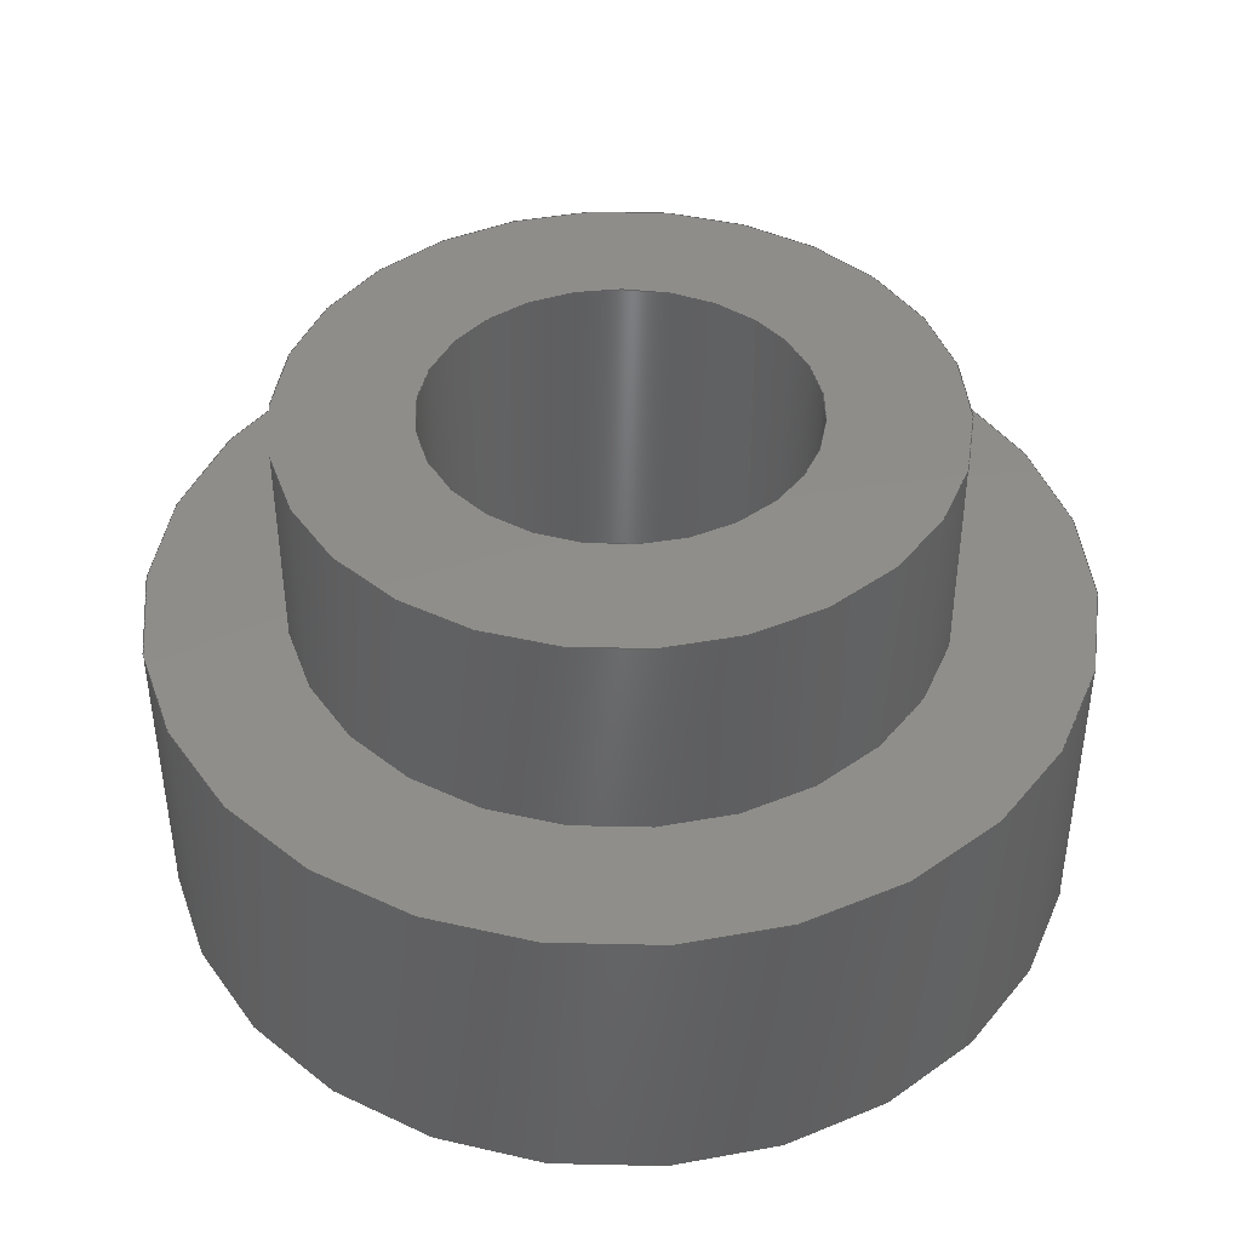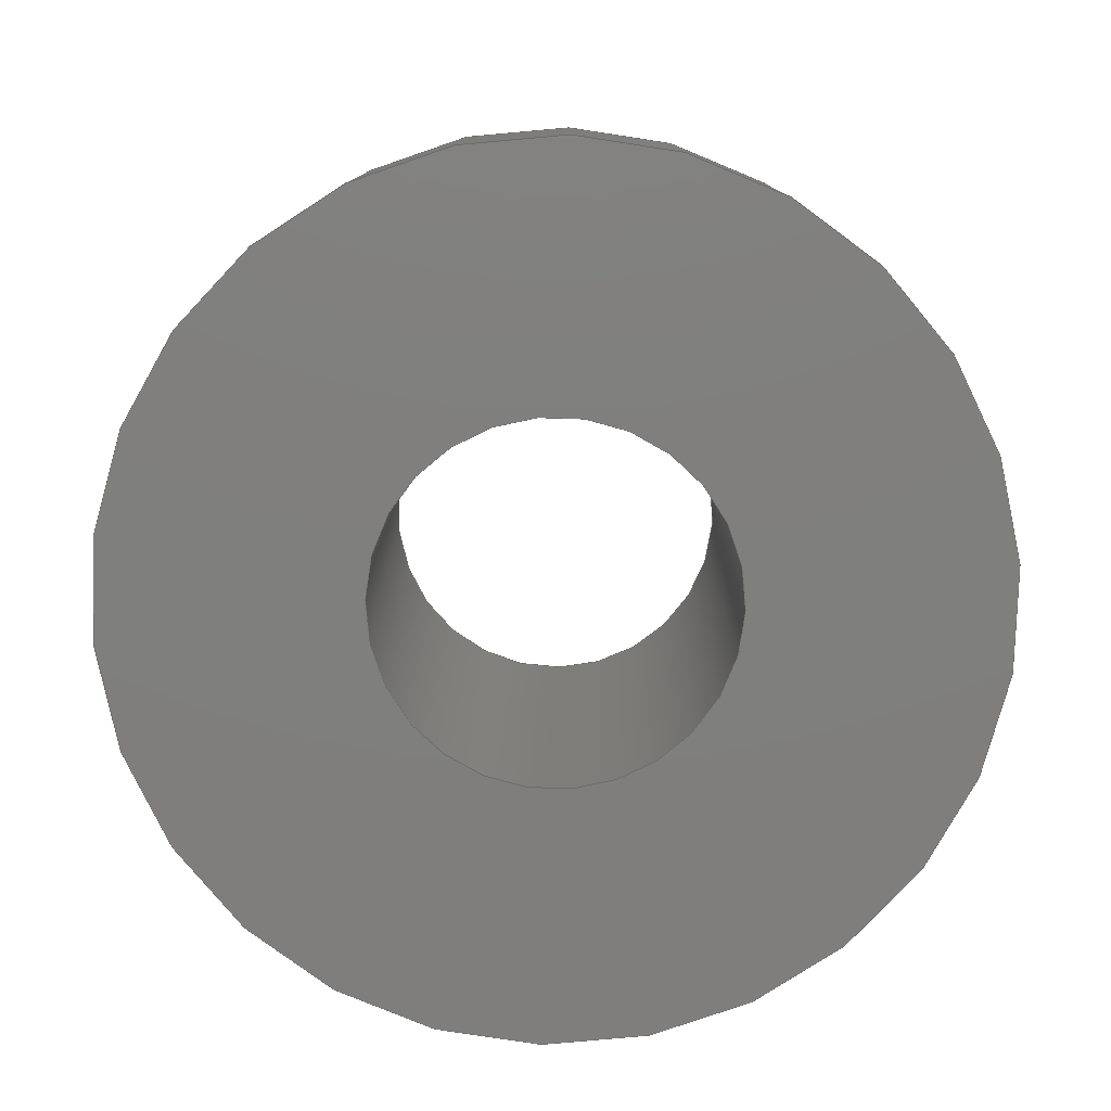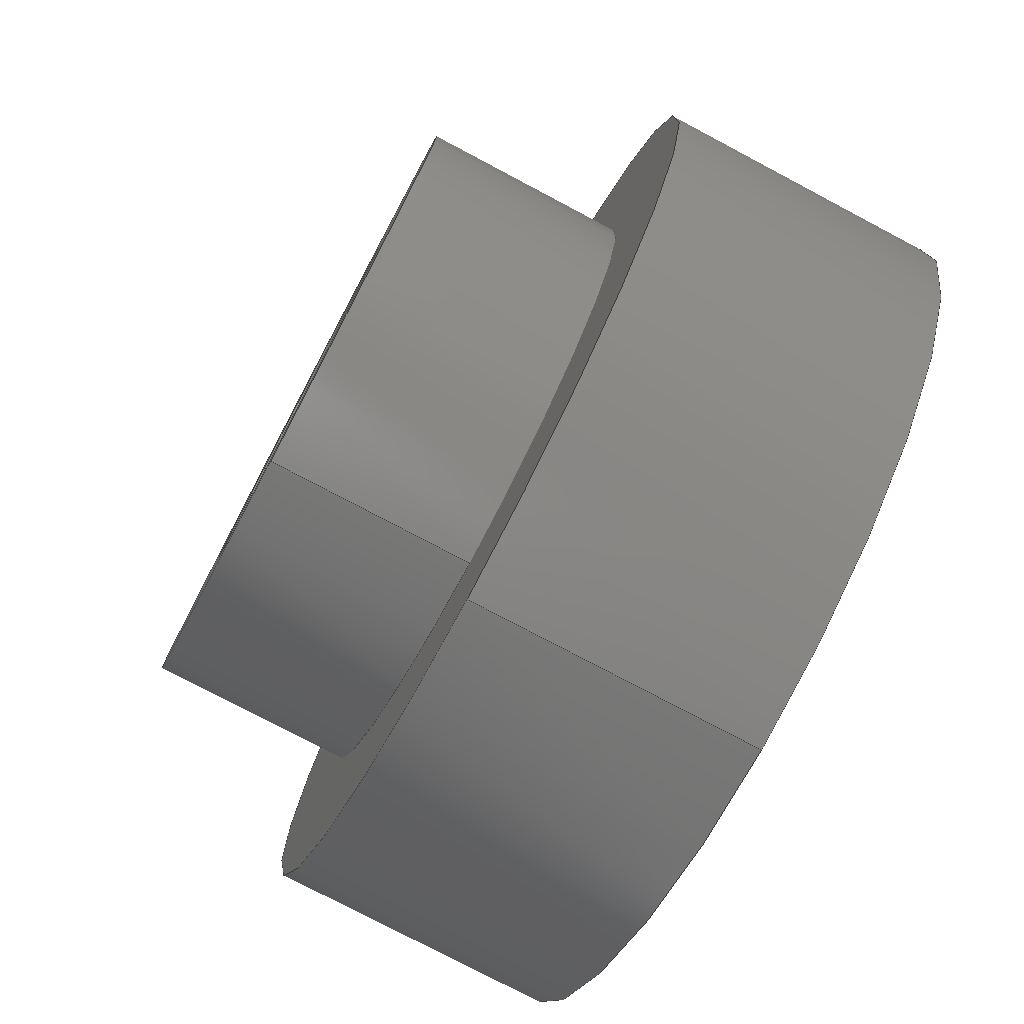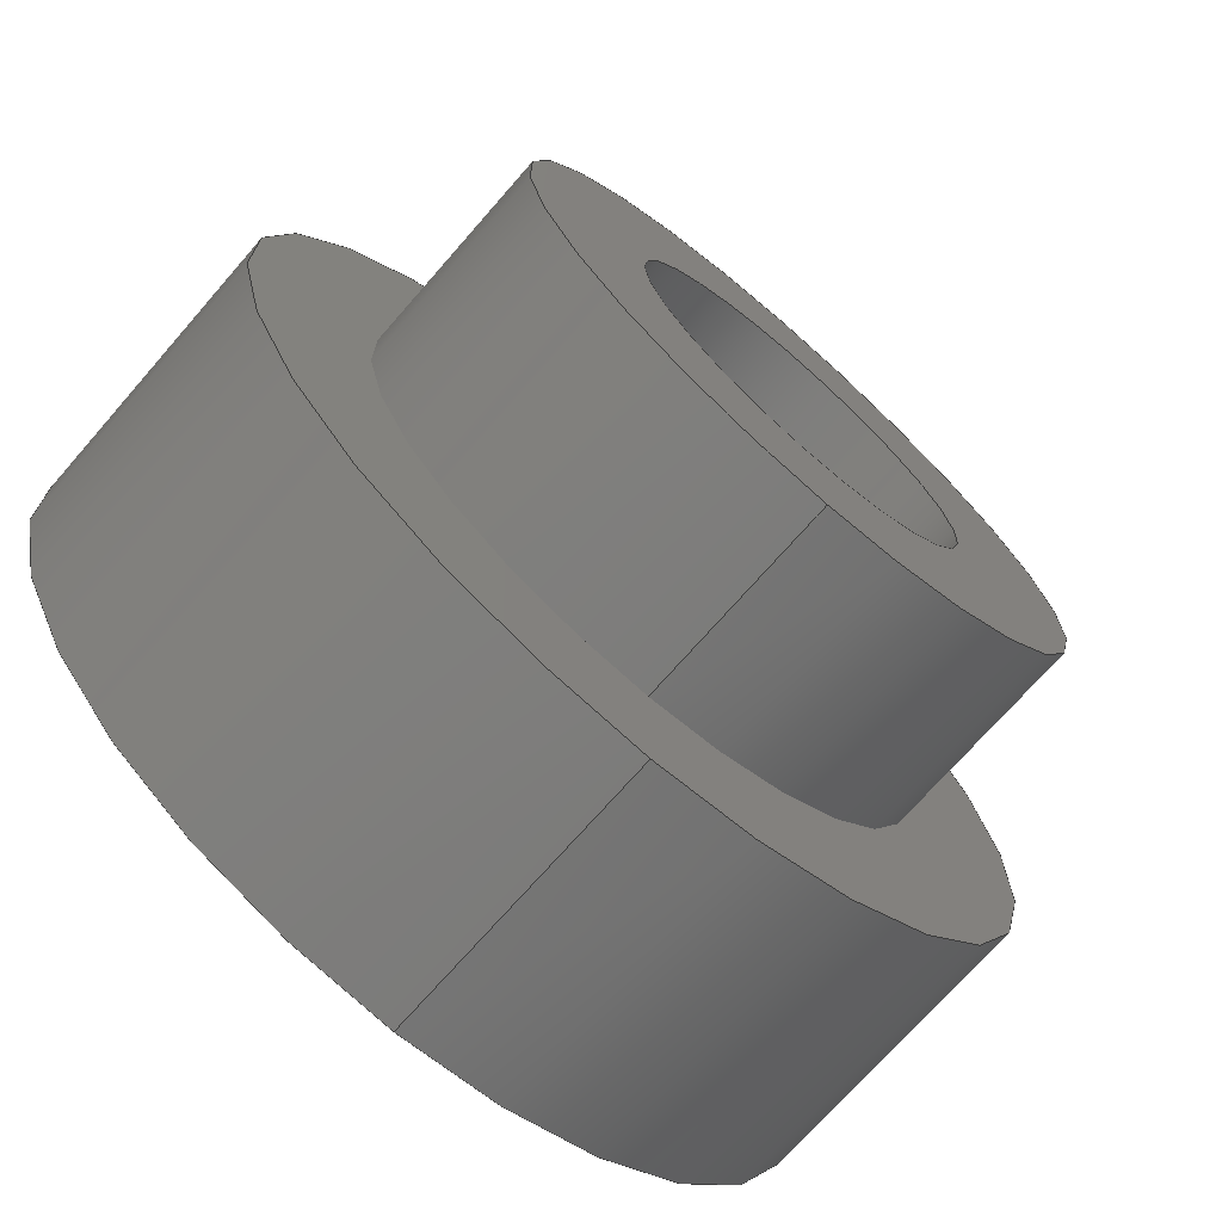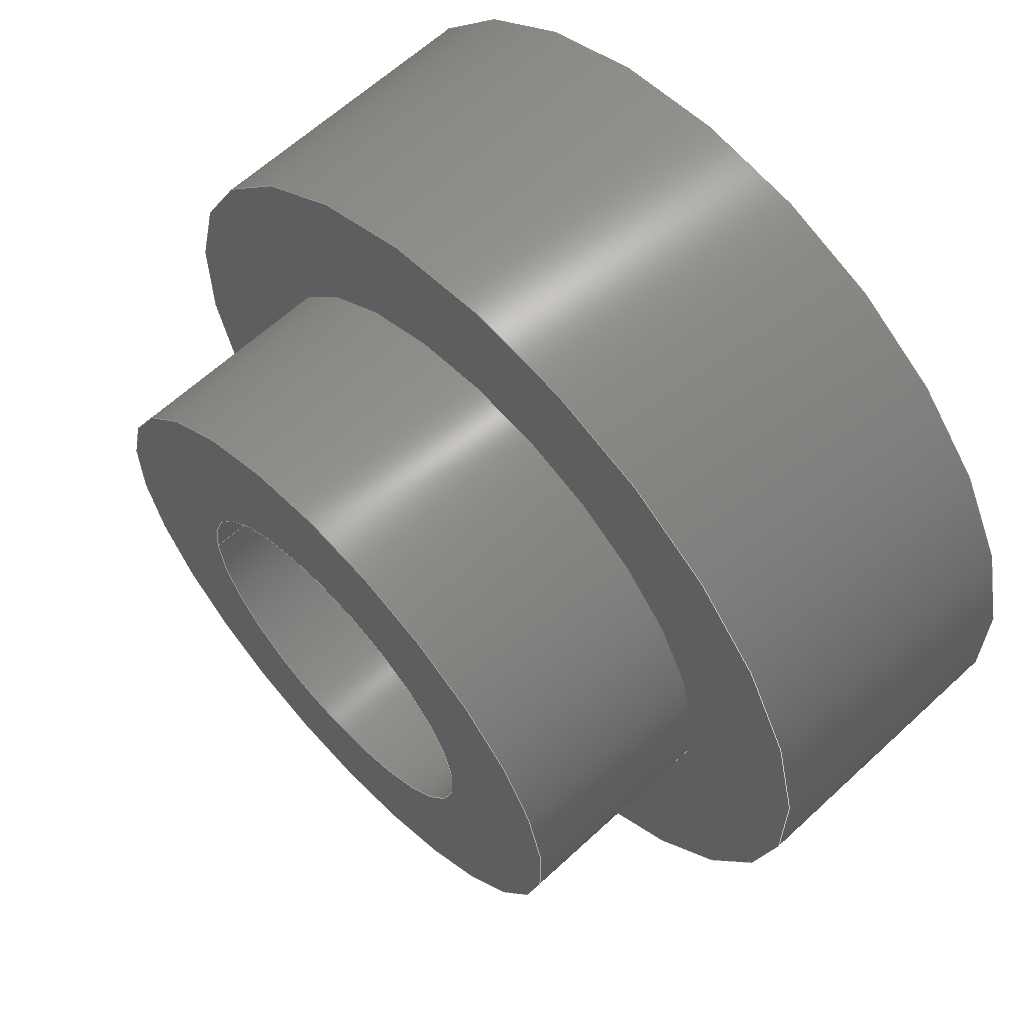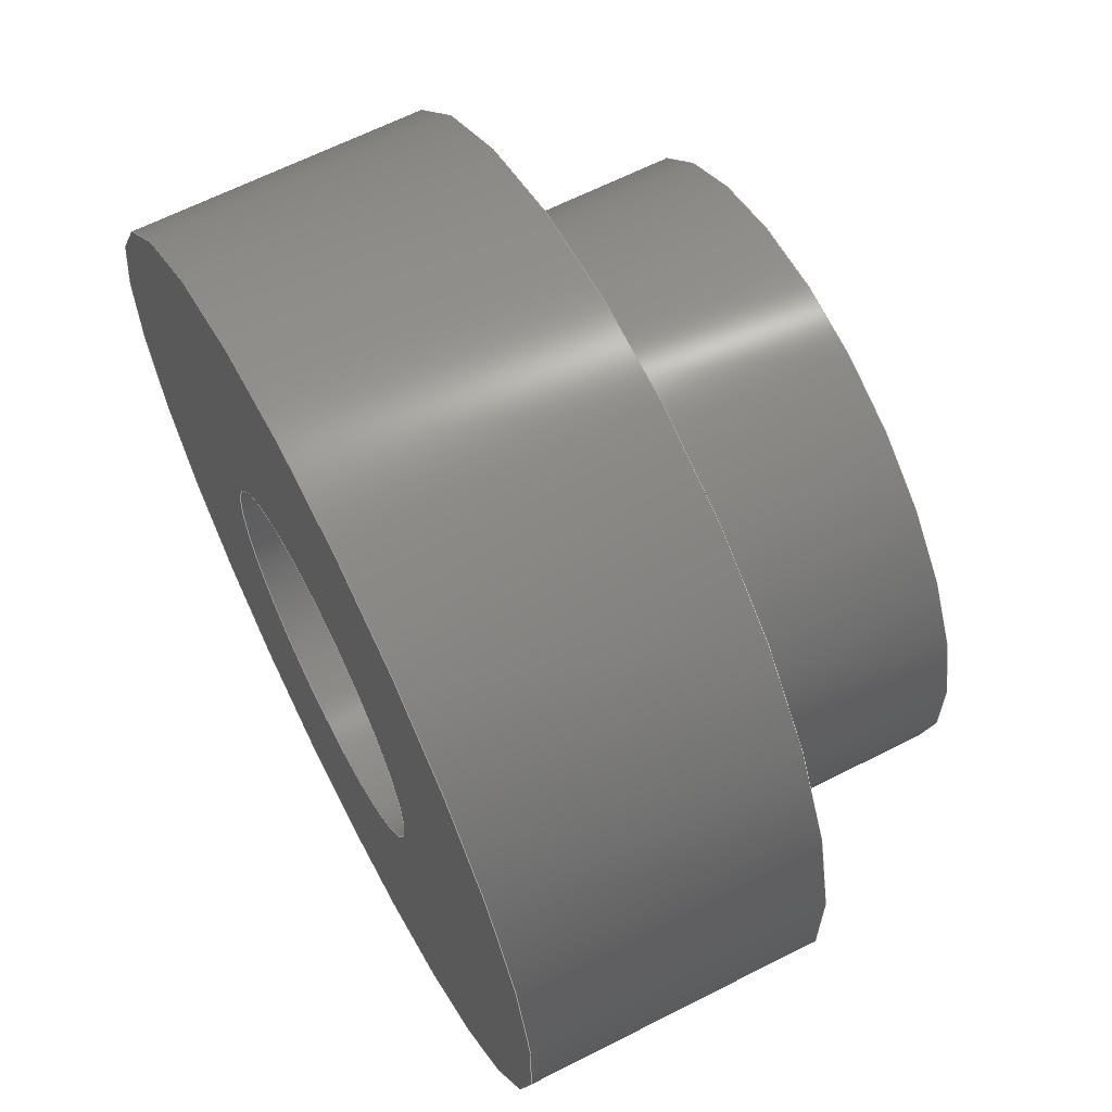
<metadata>
{"format":"step","ext":"stp","renderer":"f3d","projection":"perspective","resolution":1024,"background":"white","views":[{"elev":42.4,"azim":-46.9,"up":"+Y"},{"elev":-79.0,"azim":53.6,"up":"+Y"},{"elev":-77.4,"azim":-117.9,"up":"+Z"},{"elev":-71.5,"azim":138.9,"up":"+Z"},{"elev":62.6,"azim":-133.2,"up":"+Z"},{"elev":64.1,"azim":62.8,"up":"+Z"}]}
</metadata>
<code>
ISO-10303-21;
DATA;
#1 = MECHANICAL_DESIGN_GEOMETRIC_PRESENTATION_REPRESENTATION( ' ', ( #7, #8, #9, #10, #11, #12 ), #6 );
#2 = PRODUCT_DEFINITION_CONTEXT( '', #13, 'design' );
#3 = APPLICATION_PROTOCOL_DEFINITION( 'international standard', 'automotive_design', 2001, #13 );
#4 = PRODUCT_CATEGORY_RELATIONSHIP( 'NONE', 'NONE', #14, #15 );
#5 = SHAPE_DEFINITION_REPRESENTATION( #16, #17 );
#6 =  ( GEOMETRIC_REPRESENTATION_CONTEXT( 3 )GLOBAL_UNCERTAINTY_ASSIGNED_CONTEXT( ( #18 ) )GLOBAL_UNIT_ASSIGNED_CONTEXT( ( #19, #20, #21 ) )REPRESENTATION_CONTEXT( 'NONE', 'WORKSPACE' ) );
#7 = STYLED_ITEM( '', ( #22 ), #23 );
#8 = STYLED_ITEM( '', ( #24 ), #25 );
#9 = STYLED_ITEM( '', ( #26 ), #27 );
#10 = STYLED_ITEM( '', ( #28 ), #29 );
#11 = STYLED_ITEM( '', ( #30 ), #31 );
#12 = STYLED_ITEM( '', ( #32 ), #33 );
#13 = APPLICATION_CONTEXT( 'core data for automotive mechanical design processes' );
#14 = PRODUCT_CATEGORY( 'part', 'NONE' );
#15 = PRODUCT_RELATED_PRODUCT_CATEGORY( 'detail', ' ', ( #34 ) );
#16 = PRODUCT_DEFINITION_SHAPE( 'NONE', 'NONE', #35 );
#17 = ADVANCED_BREP_SHAPE_REPRESENTATION( '1', ( #36, #37 ), #6 );
#18 = UNCERTAINTY_MEASURE_WITH_UNIT( LENGTH_MEASURE( 0.001 ), #19, '', '' );
#19 =  ( CONVERSION_BASED_UNIT( 'MILLIMETRE', #38 )LENGTH_UNIT(  )NAMED_UNIT( #39 ) );
#20 =  ( NAMED_UNIT( #40 )PLANE_ANGLE_UNIT(  )SI_UNIT( $, .RADIAN. ) );
#21 =  ( NAMED_UNIT( #40 )SI_UNIT( $, .STERADIAN. )SOLID_ANGLE_UNIT(  ) );
#22 = PRESENTATION_STYLE_ASSIGNMENT( ( #41 ) );
#23 = ADVANCED_FACE( '', ( #42, #43 ), #44, .T. );
#24 = PRESENTATION_STYLE_ASSIGNMENT( ( #45 ) );
#25 = ADVANCED_FACE( '', ( #46, #47 ), #48, .T. );
#26 = PRESENTATION_STYLE_ASSIGNMENT( ( #49 ) );
#27 = ADVANCED_FACE( '', ( #50, #51 ), #52, .T. );
#28 = PRESENTATION_STYLE_ASSIGNMENT( ( #53 ) );
#29 = ADVANCED_FACE( '', ( #54, #55 ), #56, .F. );
#30 = PRESENTATION_STYLE_ASSIGNMENT( ( #57 ) );
#31 = ADVANCED_FACE( '', ( #58, #59 ), #60, .T. );
#32 = PRESENTATION_STYLE_ASSIGNMENT( ( #61 ) );
#33 = ADVANCED_FACE( '', ( #62, #63 ), #64, .T. );
#34 = PRODUCT( '1', '1', 'PART-1-DESC', ( #65 ) );
#35 = PRODUCT_DEFINITION( 'NONE', 'NONE', #66, #2 );
#36 = MANIFOLD_SOLID_BREP( '1', #67 );
#37 = AXIS2_PLACEMENT_3D( '', #68, #69, #70 );
#38 = LENGTH_MEASURE_WITH_UNIT( LENGTH_MEASURE( 1 ), #71 );
#39 = DIMENSIONAL_EXPONENTS( 1, 0, 0, 0, 0, 0, 0 );
#40 = DIMENSIONAL_EXPONENTS( 0, 0, 0, 0, 0, 0, 0 );
#41 = SURFACE_STYLE_USAGE( .BOTH., #72 );
#42 = FACE_BOUND( '', #73, .T. );
#43 = FACE_OUTER_BOUND( '', #74, .T. );
#44 = PLANE( '', #75 );
#45 = SURFACE_STYLE_USAGE( .BOTH., #76 );
#46 = FACE_BOUND( '', #77, .T. );
#47 = FACE_OUTER_BOUND( '', #78, .T. );
#48 = PLANE( '', #79 );
#49 = SURFACE_STYLE_USAGE( .BOTH., #80 );
#50 = FACE_OUTER_BOUND( '', #81, .T. );
#51 = FACE_OUTER_BOUND( '', #82, .T. );
#52 = CYLINDRICAL_SURFACE( '', #83, 2.1 );
#53 = SURFACE_STYLE_USAGE( .BOTH., #84 );
#54 = FACE_OUTER_BOUND( '', #85, .T. );
#55 = FACE_OUTER_BOUND( '', #86, .T. );
#56 = CYLINDRICAL_SURFACE( '', #87, 1.23 );
#57 = SURFACE_STYLE_USAGE( .BOTH., #88 );
#58 = FACE_OUTER_BOUND( '', #89, .T. );
#59 = FACE_OUTER_BOUND( '', #90, .T. );
#60 = CYLINDRICAL_SURFACE( '', #91, 3 );
#61 = SURFACE_STYLE_USAGE( .BOTH., #92 );
#62 = FACE_BOUND( '', #93, .T. );
#63 = FACE_OUTER_BOUND( '', #94, .T. );
#64 = PLANE( '', #95 );
#65 = PRODUCT_CONTEXT( '', #13, 'mechanical' );
#66 = PRODUCT_DEFINITION_FORMATION_WITH_SPECIFIED_SOURCE( ' ', 'NONE', #34, .NOT_KNOWN. );
#67 = CLOSED_SHELL( '', ( #25, #31, #33, #27, #23, #29 ) );
#68 = CARTESIAN_POINT( '', ( 0, 0, 0 ) );
#69 = DIRECTION( '', ( 0, 0, 1 ) );
#70 = DIRECTION( '', ( 1, 0, 0 ) );
#71 =  ( LENGTH_UNIT(  )NAMED_UNIT( #39 )SI_UNIT( .MILLI., .METRE. ) );
#72 = SURFACE_SIDE_STYLE( '', ( #96 ) );
#73 = EDGE_LOOP( '', ( #97 ) );
#74 = EDGE_LOOP( '', ( #98 ) );
#75 = AXIS2_PLACEMENT_3D( '', #99, #100, #101 );
#76 = SURFACE_SIDE_STYLE( '', ( #102 ) );
#77 = EDGE_LOOP( '', ( #103 ) );
#78 = EDGE_LOOP( '', ( #104 ) );
#79 = AXIS2_PLACEMENT_3D( '', #105, #106, #107 );
#80 = SURFACE_SIDE_STYLE( '', ( #108 ) );
#81 = EDGE_LOOP( '', ( #109 ) );
#82 = EDGE_LOOP( '', ( #110 ) );
#83 = AXIS2_PLACEMENT_3D( '', #111, #112, #113 );
#84 = SURFACE_SIDE_STYLE( '', ( #114 ) );
#85 = EDGE_LOOP( '', ( #115 ) );
#86 = EDGE_LOOP( '', ( #116 ) );
#87 = AXIS2_PLACEMENT_3D( '', #117, #118, #119 );
#88 = SURFACE_SIDE_STYLE( '', ( #120 ) );
#89 = EDGE_LOOP( '', ( #121 ) );
#90 = EDGE_LOOP( '', ( #122 ) );
#91 = AXIS2_PLACEMENT_3D( '', #123, #124, #125 );
#92 = SURFACE_SIDE_STYLE( '', ( #126 ) );
#93 = EDGE_LOOP( '', ( #127 ) );
#94 = EDGE_LOOP( '', ( #128 ) );
#95 = AXIS2_PLACEMENT_3D( '', #129, #130, #131 );
#96 = SURFACE_STYLE_FILL_AREA( #132 );
#97 = ORIENTED_EDGE( '', *, *, #133, .F. );
#98 = ORIENTED_EDGE( '', *, *, #134, .F. );
#99 = CARTESIAN_POINT( '', ( -2.1, 3.4, 0 ) );
#100 = DIRECTION( '', ( 0, 1, 0 ) );
#101 = DIRECTION( '', ( 0, 0, 1 ) );
#102 = SURFACE_STYLE_FILL_AREA( #135 );
#103 = ORIENTED_EDGE( '', *, *, #136, .F. );
#104 = ORIENTED_EDGE( '', *, *, #137, .T. );
#105 = CARTESIAN_POINT( '', ( 0, 0, 0 ) );
#106 = DIRECTION( '', ( 0, -1, 0 ) );
#107 = DIRECTION( '', ( 0, 0, -1 ) );
#108 = SURFACE_STYLE_FILL_AREA( #138 );
#109 = ORIENTED_EDGE( '', *, *, #134, .T. );
#110 = ORIENTED_EDGE( '', *, *, #139, .F. );
#111 = CARTESIAN_POINT( '', ( 0, 6.4, 0 ) );
#112 = DIRECTION( '', ( -0, 1, -0 ) );
#113 = DIRECTION( '', ( 0, 0, -1 ) );
#114 = SURFACE_STYLE_FILL_AREA( #140 );
#115 = ORIENTED_EDGE( '', *, *, #136, .T. );
#116 = ORIENTED_EDGE( '', *, *, #133, .T. );
#117 = CARTESIAN_POINT( '', ( 0, 9.141, 0 ) );
#118 = DIRECTION( '', ( -0, 1, -0 ) );
#119 = DIRECTION( '', ( 0, 0, -1 ) );
#120 = SURFACE_STYLE_FILL_AREA( #141 );
#121 = ORIENTED_EDGE( '', *, *, #142, .T. );
#122 = ORIENTED_EDGE( '', *, *, #137, .F. );
#123 = CARTESIAN_POINT( '', ( 0, 6.4, 0 ) );
#124 = DIRECTION( '', ( -0, 1, -0 ) );
#125 = DIRECTION( '', ( 0, 0, -1 ) );
#126 = SURFACE_STYLE_FILL_AREA( #143 );
#127 = ORIENTED_EDGE( '', *, *, #139, .T. );
#128 = ORIENTED_EDGE( '', *, *, #142, .F. );
#129 = CARTESIAN_POINT( '', ( -3, 2, 0 ) );
#130 = DIRECTION( '', ( 0, 1, 0 ) );
#131 = DIRECTION( '', ( 0, 0, 1 ) );
#132 = FILL_AREA_STYLE( '', ( #144 ) );
#133 = EDGE_CURVE( '', #145, #145, #146, .T. );
#134 = EDGE_CURVE( '', #147, #147, #148, .T. );
#135 = FILL_AREA_STYLE( '', ( #149 ) );
#136 = EDGE_CURVE( '', #150, #150, #151, .T. );
#137 = EDGE_CURVE( '', #152, #152, #153, .T. );
#138 = FILL_AREA_STYLE( '', ( #154 ) );
#139 = EDGE_CURVE( '', #155, #155, #156, .T. );
#140 = FILL_AREA_STYLE( '', ( #157 ) );
#141 = FILL_AREA_STYLE( '', ( #158 ) );
#142 = EDGE_CURVE( '', #159, #159, #160, .T. );
#143 = FILL_AREA_STYLE( '', ( #161 ) );
#144 = FILL_AREA_STYLE_COLOUR( '', #162 );
#145 = VERTEX_POINT( '', #163 );
#146 = CIRCLE( '', #164, 1.23 );
#147 = VERTEX_POINT( '', #165 );
#148 = CIRCLE( '', #166, 2.1 );
#149 = FILL_AREA_STYLE_COLOUR( '', #167 );
#150 = VERTEX_POINT( '', #168 );
#151 = CIRCLE( '', #169, 1.23 );
#152 = VERTEX_POINT( '', #170 );
#153 = CIRCLE( '', #171, 3 );
#154 = FILL_AREA_STYLE_COLOUR( '', #172 );
#155 = VERTEX_POINT( '', #173 );
#156 = CIRCLE( '', #174, 2.1 );
#157 = FILL_AREA_STYLE_COLOUR( '', #175 );
#158 = FILL_AREA_STYLE_COLOUR( '', #176 );
#159 = VERTEX_POINT( '', #177 );
#160 = CIRCLE( '', #178, 3 );
#161 = FILL_AREA_STYLE_COLOUR( '', #179 );
#162 = COLOUR_RGB( '', 0.6431, 0.6784, 0.698 );
#163 = CARTESIAN_POINT( '', ( 0, 3.4, 1.23 ) );
#164 = AXIS2_PLACEMENT_3D( '', #180, #181, #182 );
#165 = CARTESIAN_POINT( '', ( 0, 3.4, -2.1 ) );
#166 = AXIS2_PLACEMENT_3D( '', #183, #184, #185 );
#167 = COLOUR_RGB( '', 0.6431, 0.6784, 0.698 );
#168 = CARTESIAN_POINT( '', ( 1.23, 0, 0 ) );
#169 = AXIS2_PLACEMENT_3D( '', #186, #187, #188 );
#170 = CARTESIAN_POINT( '', ( 0, 0, -3 ) );
#171 = AXIS2_PLACEMENT_3D( '', #189, #190, #191 );
#172 = COLOUR_RGB( '', 0.6431, 0.6784, 0.698 );
#173 = CARTESIAN_POINT( '', ( 0, 2, -2.1 ) );
#174 = AXIS2_PLACEMENT_3D( '', #192, #193, #194 );
#175 = COLOUR_RGB( '', 0.6392, 0.6667, 0.6863 );
#176 = COLOUR_RGB( '', 0.6431, 0.6784, 0.698 );
#177 = CARTESIAN_POINT( '', ( 0, 2, -3 ) );
#178 = AXIS2_PLACEMENT_3D( '', #195, #196, #197 );
#179 = COLOUR_RGB( '', 0.6431, 0.6784, 0.698 );
#180 = CARTESIAN_POINT( '', ( 0, 3.4, 0 ) );
#181 = DIRECTION( '', ( 0, 1, 0 ) );
#182 = DIRECTION( '', ( 0, 0, 1 ) );
#183 = CARTESIAN_POINT( '', ( 0, 3.4, 0 ) );
#184 = DIRECTION( '', ( 0, -1, 0 ) );
#185 = DIRECTION( '', ( 0, 0, -1 ) );
#186 = CARTESIAN_POINT( '', ( 0, 0, 0 ) );
#187 = DIRECTION( '', ( 0, -1, 0 ) );
#188 = DIRECTION( '', ( 1, 0, 0 ) );
#189 = CARTESIAN_POINT( '', ( 0, 0, 0 ) );
#190 = DIRECTION( '', ( 0, -1, 0 ) );
#191 = DIRECTION( '', ( 0, 0, -1 ) );
#192 = CARTESIAN_POINT( '', ( 0, 2, 0 ) );
#193 = DIRECTION( '', ( 0, -1, 0 ) );
#194 = DIRECTION( '', ( 0, 0, -1 ) );
#195 = CARTESIAN_POINT( '', ( 0, 2, 0 ) );
#196 = DIRECTION( '', ( 0, -1, 0 ) );
#197 = DIRECTION( '', ( 0, 0, -1 ) );
ENDSEC;
END-ISO-10303-21;

</code>
